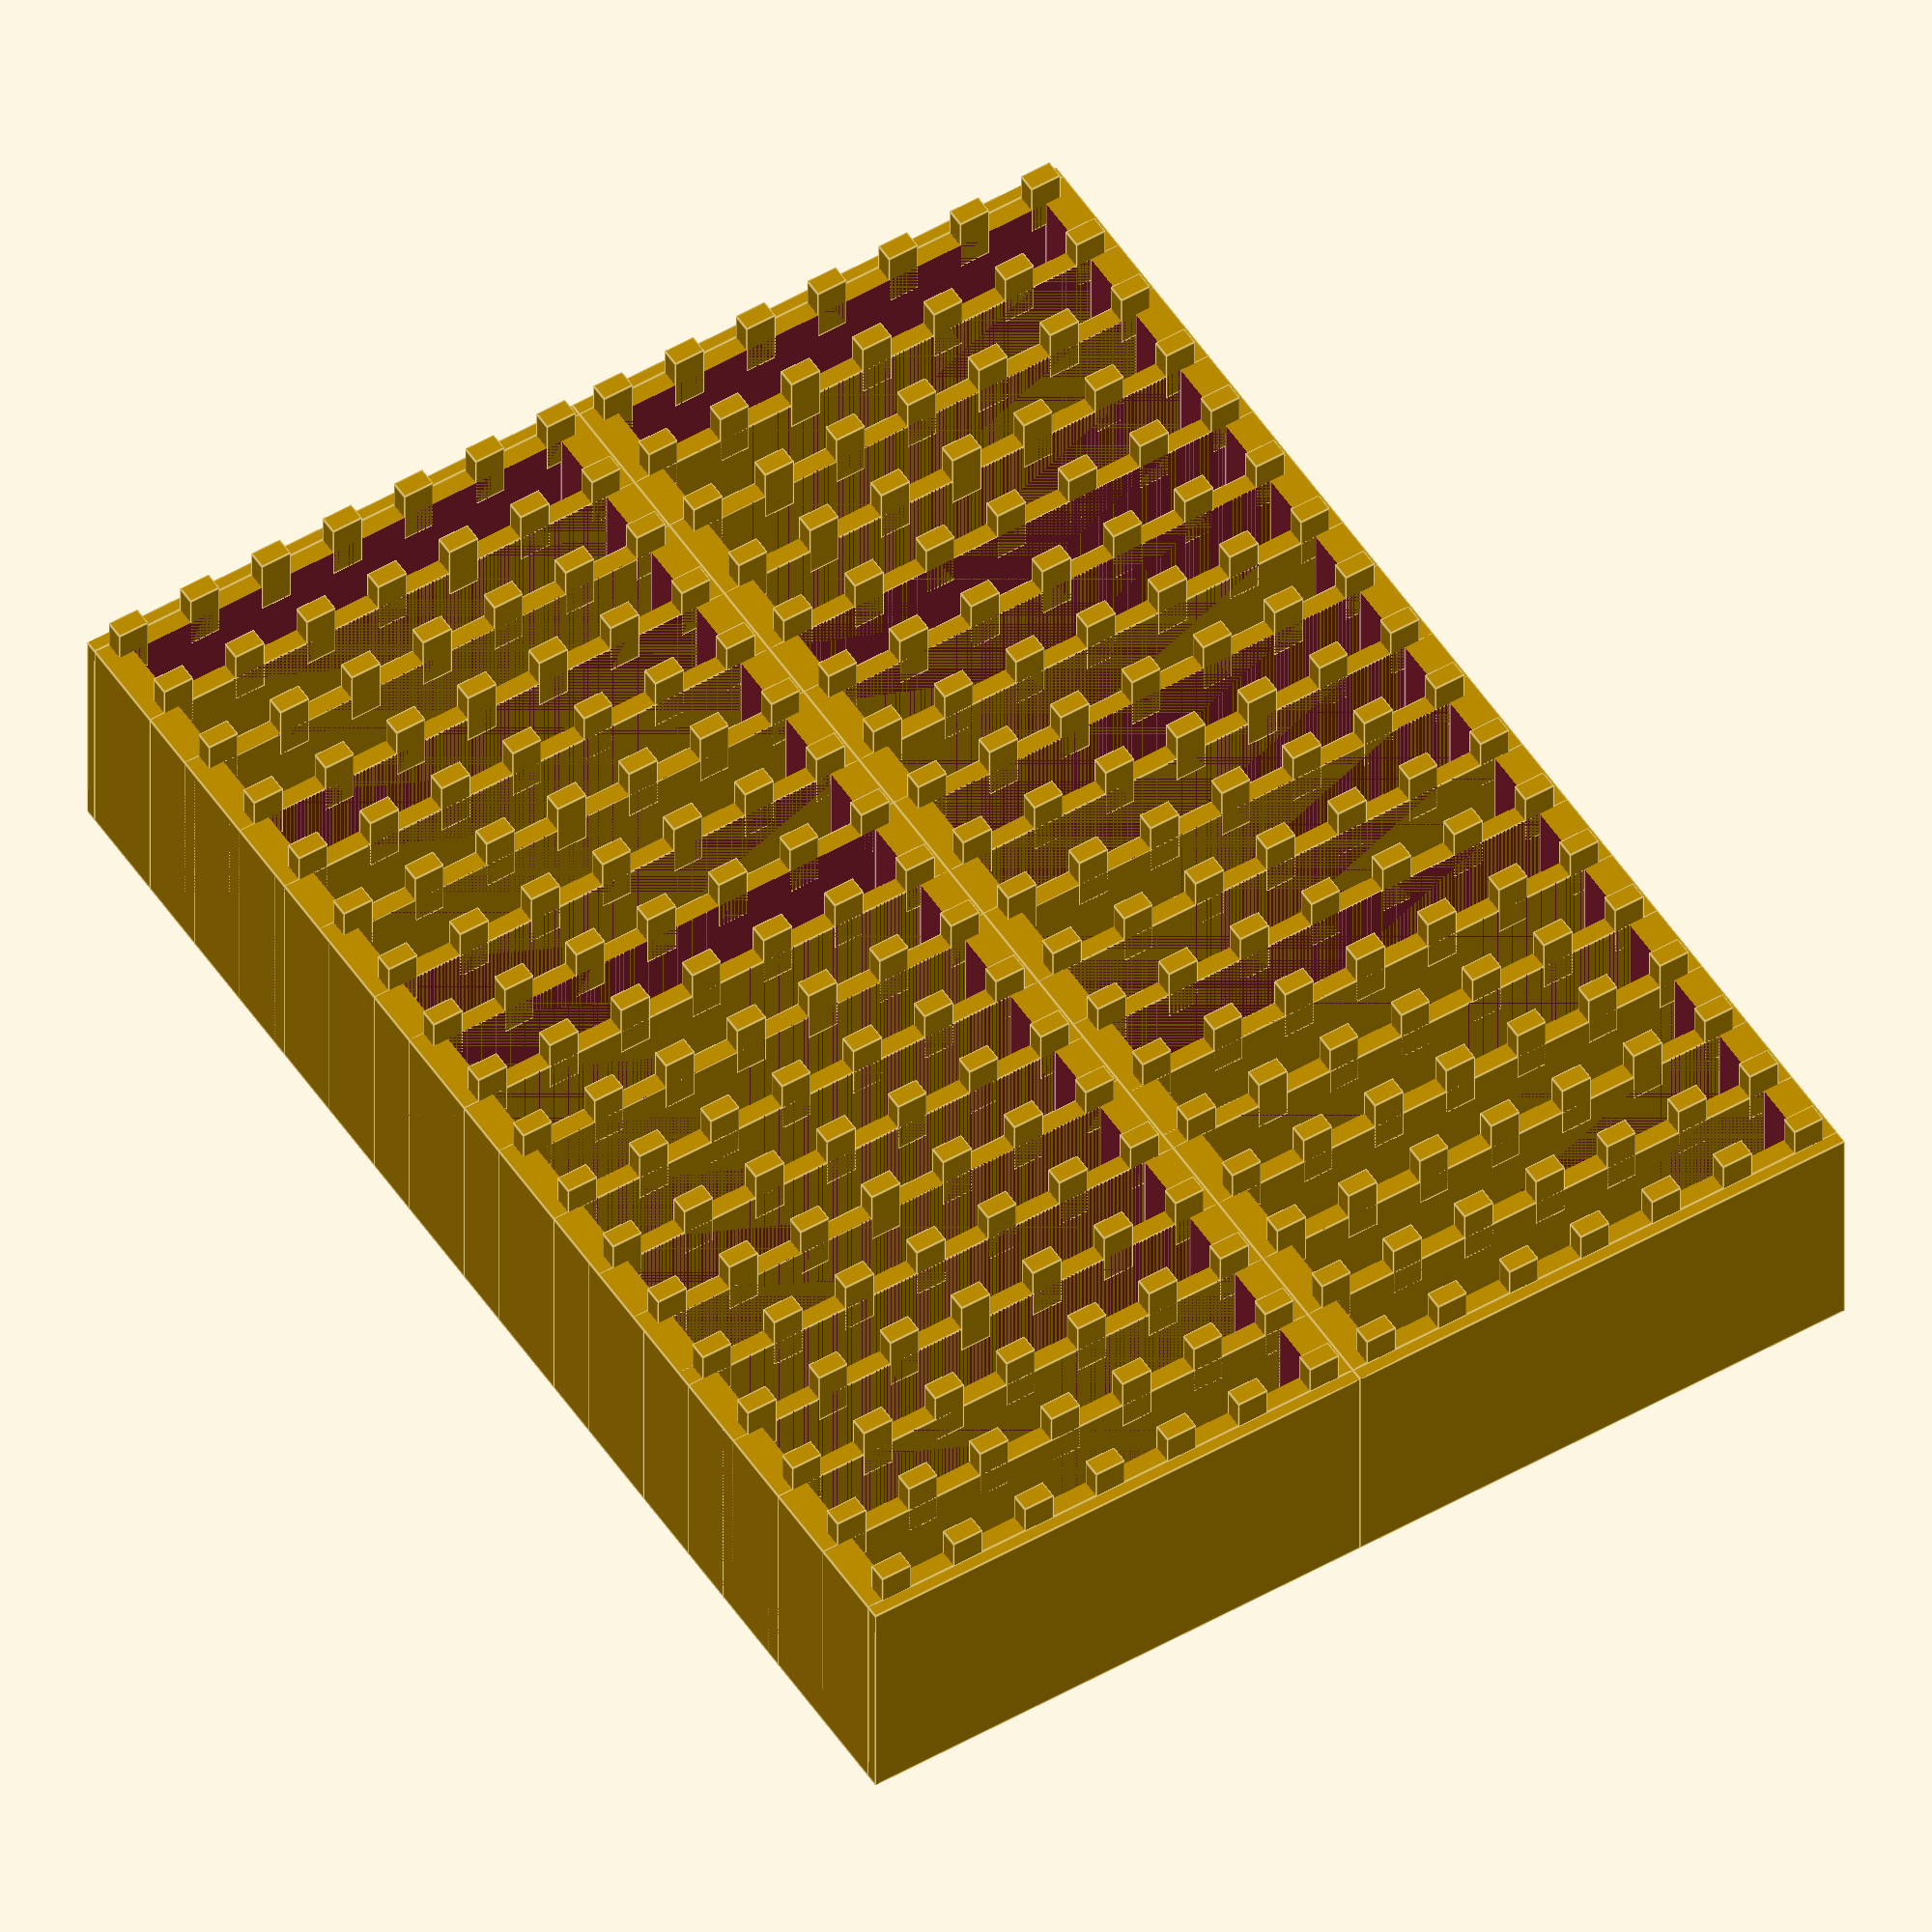
<openscad>
//breadboard_line();
//breadboard_half(lines=7);
//breadboard_half(lines=2);
breadboard();

/**
 * Элемент макетной платы - линия, соединенная контактами.
 * @param holes количество отверстий на линии
 */
module breadboard_line(holes=5) {
  difference() {
    translate ([.2, 0, 0]) 
      cube([3.5-0.4, 1.5+1+2*holes+0.5*(holes-1)+1+1.5, 8]);

    // 1.5мм - ширина отсека для контакта + 0.4м для печати 
    translate([1-0.2, 1, -1])
      cube([1.5+.4, 1.5+2*holes+0.5*(holes-1)+1.5, 7+1]);
    
    for(hole=[1 : holes]) {
      // отверстие для штыря
      translate([1+0.25, 1.5+1+0.5+2.5*(hole-1), 6]) cube([1, 1, 3]);
      // воронка (на билдере получается хрень, а не воронка)
      //translate([1+0.75, 1+1+1+2.5*(hole-1), 6.9]) 
      //  cylinder(r1=0.5, r2=0.75, h=1.2, $fn=10);
    }
  }

  // добавим ножки снизу
  for(hole=[1 : holes+2]) {
      translate([0.2, 1.5+1+0.5+2.5*(hole-2), -1]) cube([.6, 1, 2]);
      translate([2.7, 1.5+1+0.5+2.5*(hole-2), -1]) cube([.6, 1, 2]);
  }
}

/**
 * Половина макетной платы - ряд линий.
 * @param lines количество линий
 * @param holes количество отверстий на каждой линии
 */
module breadboard_half(lines=17, holes=5) {
  // добавить толщины по бокам
  cube([.4, 1.5+1+2*holes+0.5*(holes-1)+1+1.5, 8]);
  translate([.2 + 2.5*(lines-1) + 3.3, 0, 0])
    cube([.4, 1.5+1+2*holes+0.5*(holes-1)+1+1.5, 8]);

  for(line=[1 : lines]) {
    translate([.2 + 2.5*(line-1), 0, 0]) 
      breadboard_line(holes);
  }
}

/**
 * Простая макетная плата из двух половинок.
 */
module breadboard(lines=17, holes=5) {
  difference() {
    union() {
      breadboard_half(lines=lines, holes=holes);
      mirror([0, 1, 0]) breadboard_half(lines=lines, holes=holes);
    }
    translate([4, -2, 5]) cube([2.5*(lines-3), 4, 4]);
  }
}

</openscad>
<views>
elev=218.9 azim=122.2 roll=0.0 proj=o view=edges
</views>
